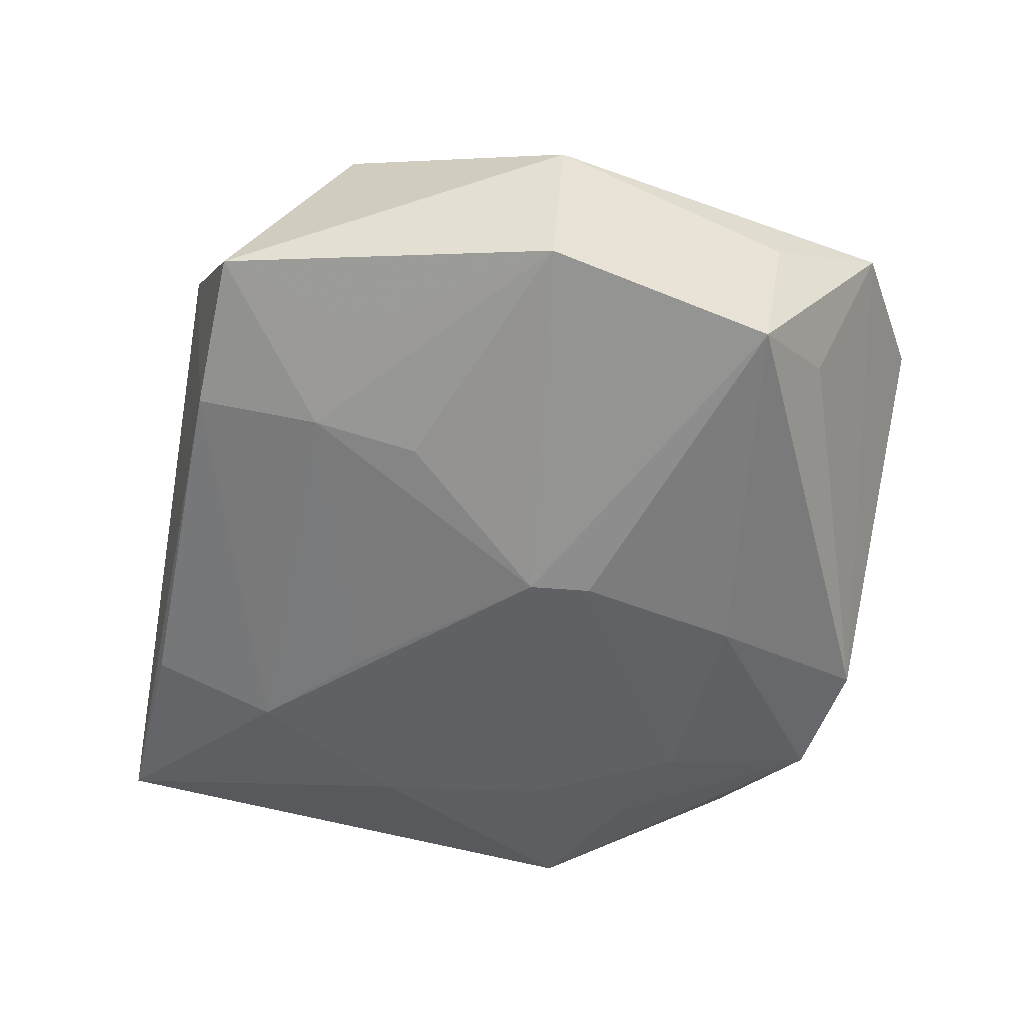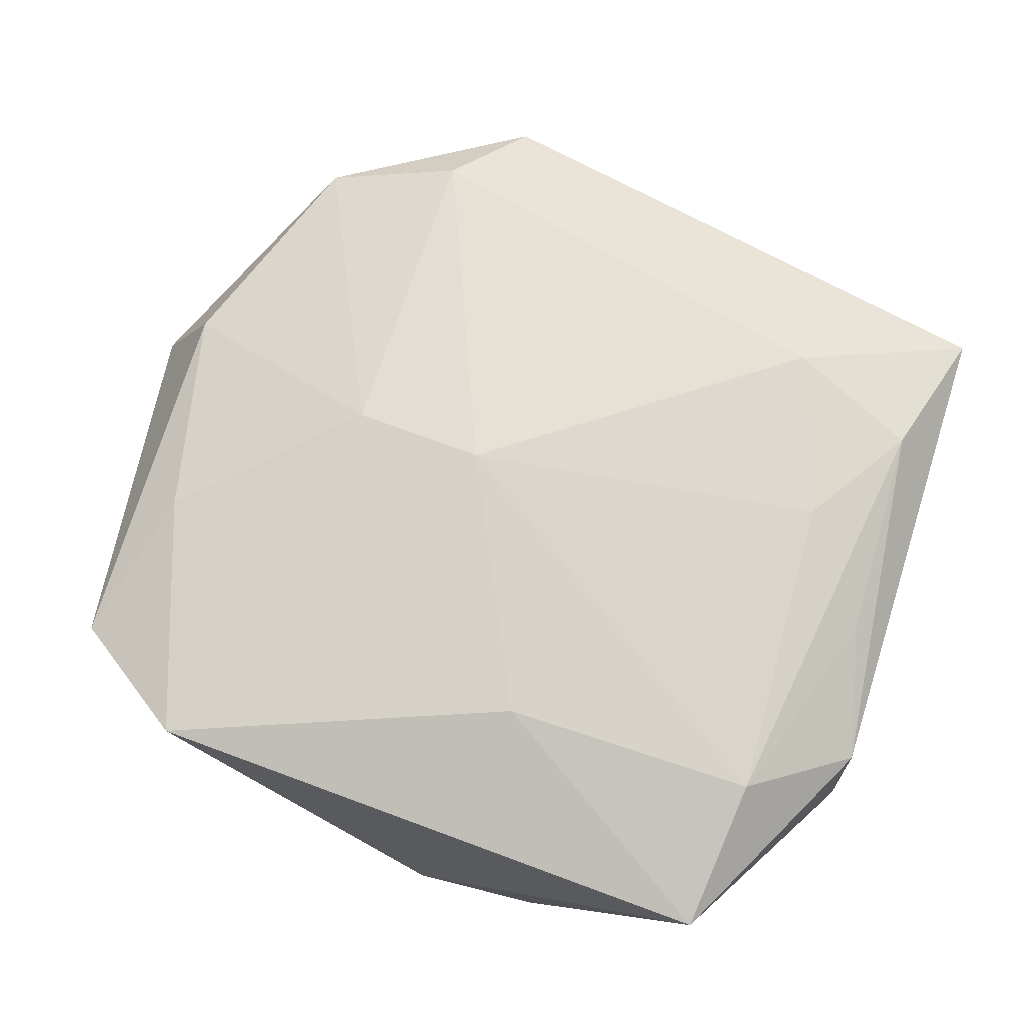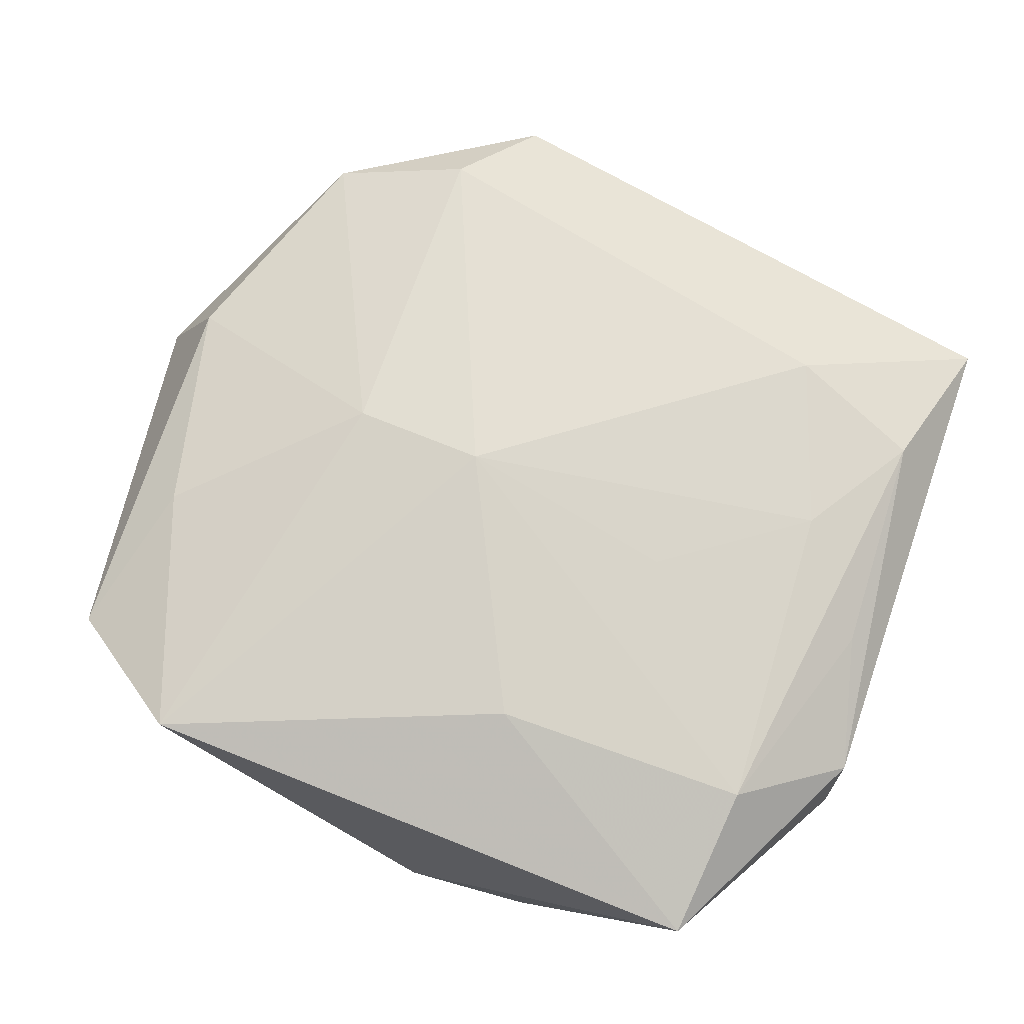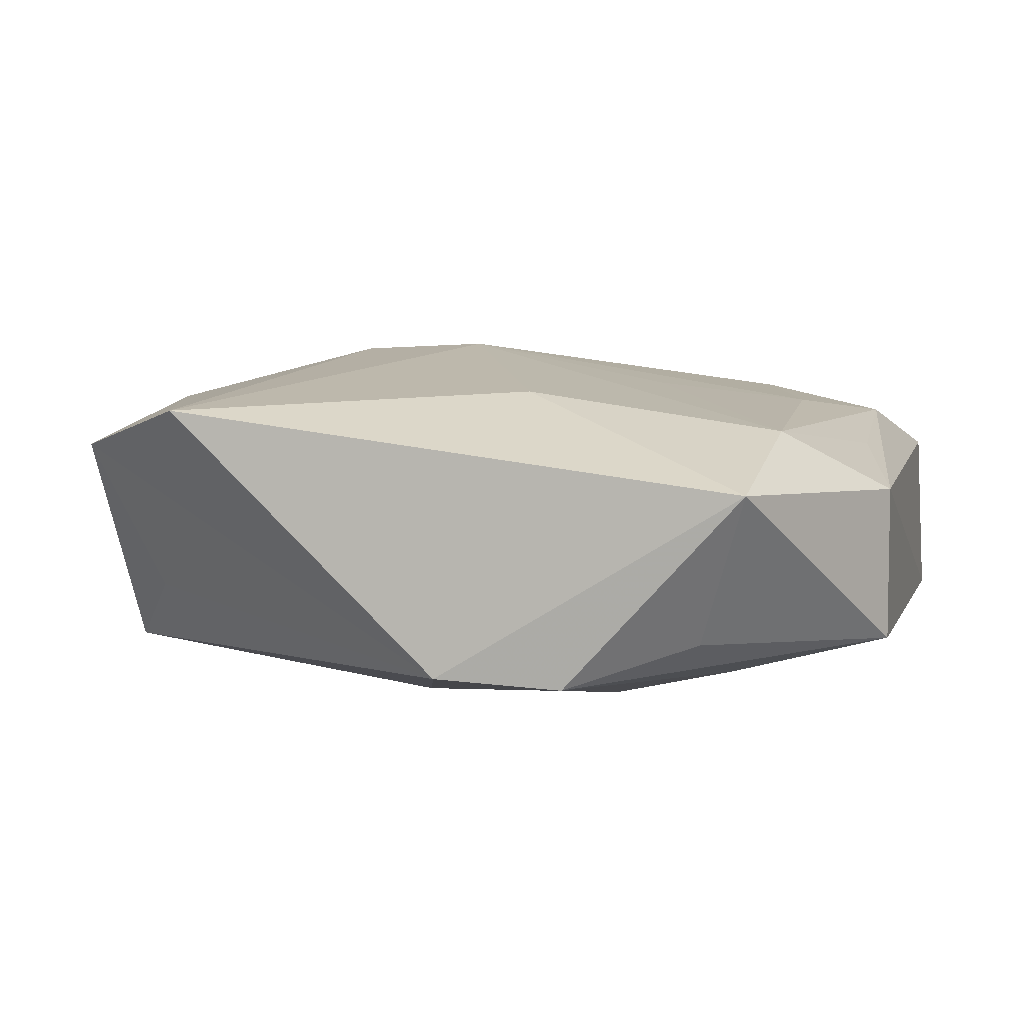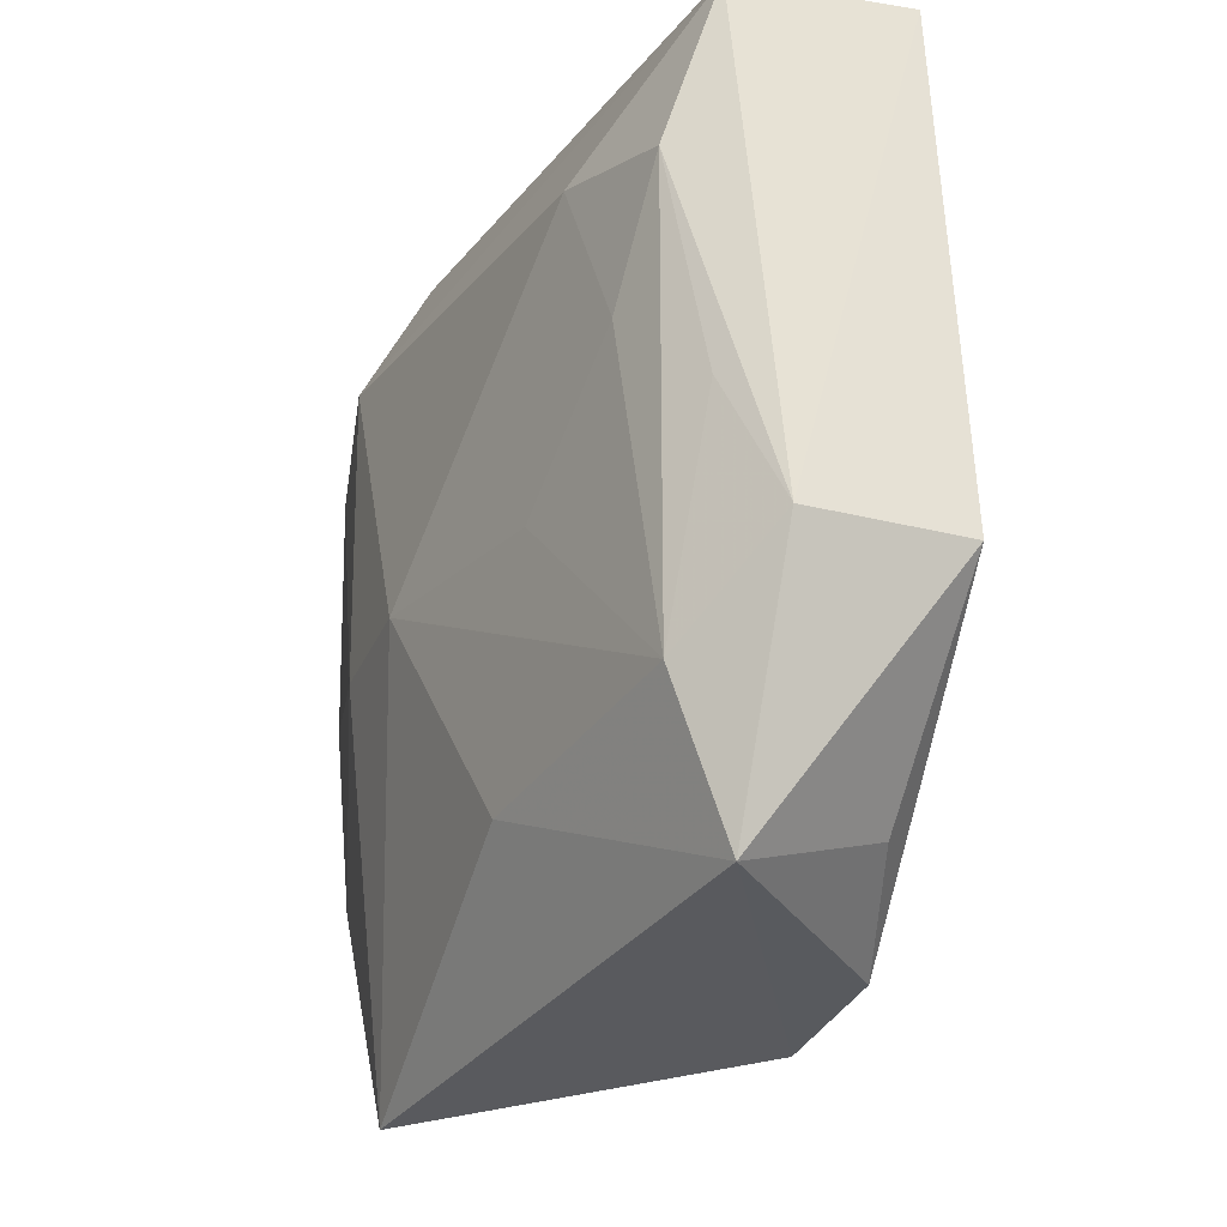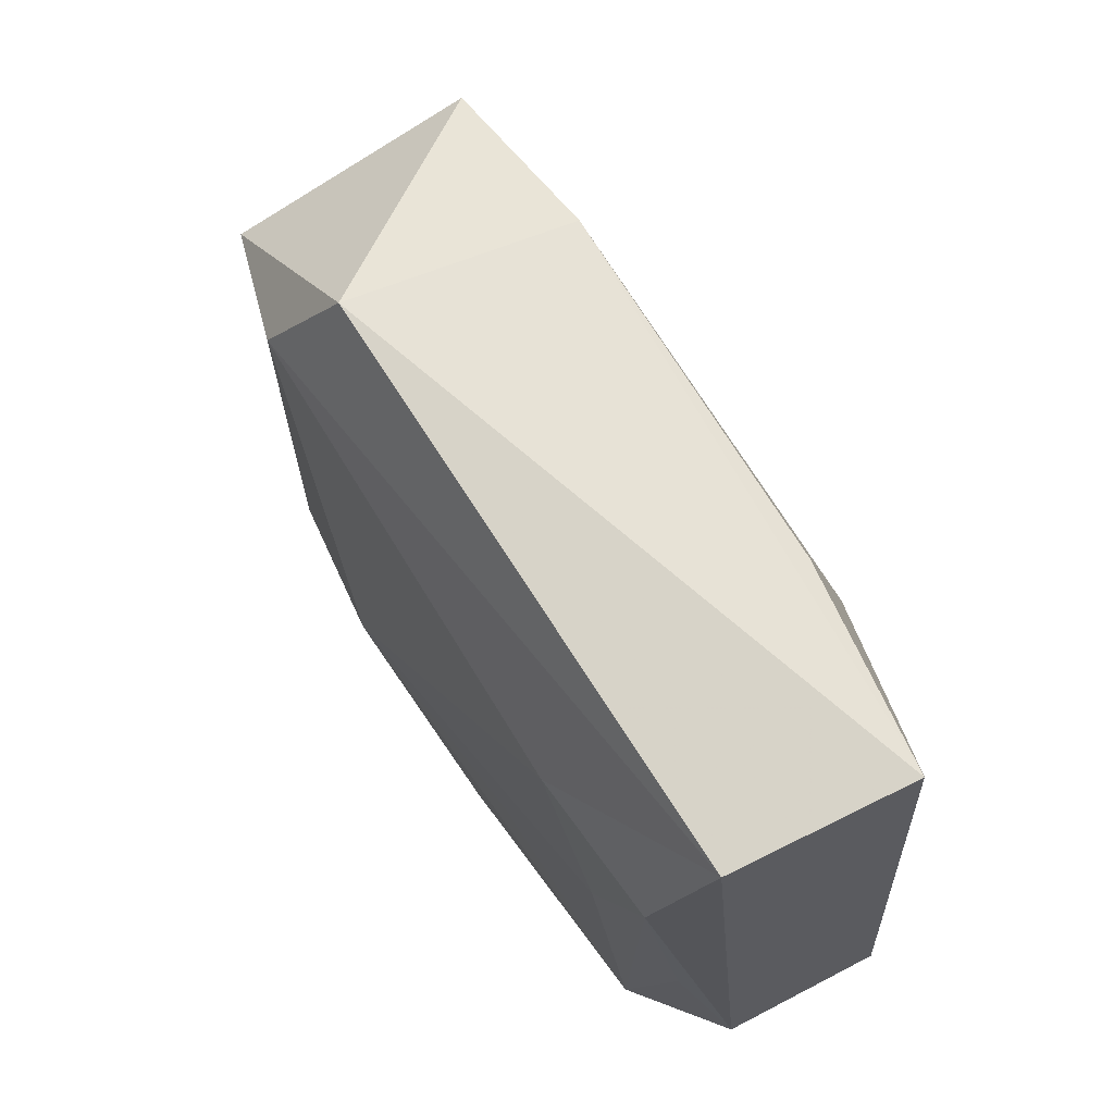
<metadata>
{"format":"obj","ext":"obj","renderer":"f3d","projection":"perspective","resolution":1024,"background":"white","views":[{"elev":-52.5,"azim":-104.9,"up":"+Z"},{"elev":66.2,"azim":18.8,"up":"+Z"},{"elev":66.9,"azim":20.3,"up":"+Z"},{"elev":2.9,"azim":15.1,"up":"+Z"},{"elev":-31.6,"azim":68.6,"up":"+Y"},{"elev":65.2,"azim":63.4,"up":"+Y"}]}
</metadata>
<code>
v 0.01722 0.004199 -0.009974
v -0.01107 -0.001216 0.01121
v 0.01953 -0.01537 0.005718
v 0.0162 -0.01252 -0.009105
v -0.01756 0.02298 -0.002749
v 0.02537 -0.009824 -0.007038
v -0.01686 0.01399 -0.005521
v -0.004956 -0.003987 -0.01172
v 0.008006 -0.0233 -0.009178
v 0.0004869 -0.02401 -0.008671
v 0.02266 0.0105 0.006966
v -0.0212 -0.009679 0.007853
v 0.006201 0.00867 -0.01008
v 0.02494 0.02001 0.004492
v -0.0195 0.01592 0.009786
v -0.02542 -0.011 0.0003435
v -0.003089 -0.00167 0.01146
v 0.01548 -0.0199 -0.006707
v -0.002682 -0.01407 -0.0106
v -0.02533 0.003998 -0.005914
v 0.004251 -0.01615 0.008098
v -0.02428 -0.009788 -0.008108
v -0.01163 0.01809 0.01146
v -0.01012 0.01531 -0.007098
v 0.02522 0.02127 -0.006
v 0.01875 -0.02401 0.002194
v 0.01307 0.02145 -0.006607
v -0.02046 -0.01496 -0.00431
v 0.0255 -0.01018 0.002143
v -0.008464 0.0243 0.008321
v 0.0184 0.00324 0.007639
v 0.01507 -0.00588 -0.009964
v 0.0131 0.01377 -0.009239
v 0.009943 -0.003448 0.00876
v -0.01598 -0.02401 0.006936
v 0.02333 -0.002607 0.004801
v 0.01476 0.01336 0.008768
v -0.004242 -0.0003113 -0.01163
v -0.02385 -0.01855 0.004797
v -0.01056 0.008963 -0.00853
v -0.008338 0.02266 -0.004942
v -0.02804 0.003977 0.001333
v 0.009347 -0.01419 -0.01041
v -0.02425 0.00317 0.008088
f 1 25 6
f 6 25 29
f 25 41 30
f 30 41 5
f 33 1 38
f 25 1 33
f 10 22 19
f 28 22 10
f 14 29 25
f 11 29 14
f 25 30 14
f 6 29 26
f 35 10 26
f 27 41 25
f 25 33 27
f 27 33 41
f 32 1 6
f 32 43 1
f 41 33 24
f 5 41 24
f 38 40 24
f 24 7 5
f 43 19 8
f 38 1 8
f 1 43 8
f 8 22 38
f 8 19 22
f 2 35 17
f 2 12 35
f 20 42 5
f 22 42 20
f 5 7 20
f 38 22 20
f 20 40 38
f 20 24 40
f 7 24 20
f 15 30 5
f 5 42 15
f 22 28 39
f 35 12 39
f 39 10 35
f 39 28 10
f 9 26 10
f 10 19 9
f 9 19 43
f 17 35 21
f 35 26 21
f 36 29 11
f 11 14 37
f 4 32 6
f 43 32 4
f 6 9 4
f 4 9 43
f 13 33 38
f 38 24 13
f 13 24 33
f 44 15 42
f 44 39 12
f 42 39 44
f 12 2 44
f 2 15 44
f 30 15 23
f 23 14 30
f 23 37 14
f 17 37 23
f 23 2 17
f 23 15 2
f 16 42 22
f 22 39 16
f 16 39 42
f 6 26 18
f 18 9 6
f 26 9 18
f 3 21 26
f 3 26 29
f 29 36 3
f 3 36 11
f 17 21 3
f 31 3 11
f 31 37 17
f 11 37 31
f 17 3 34
f 34 31 17
f 3 31 34

</code>
